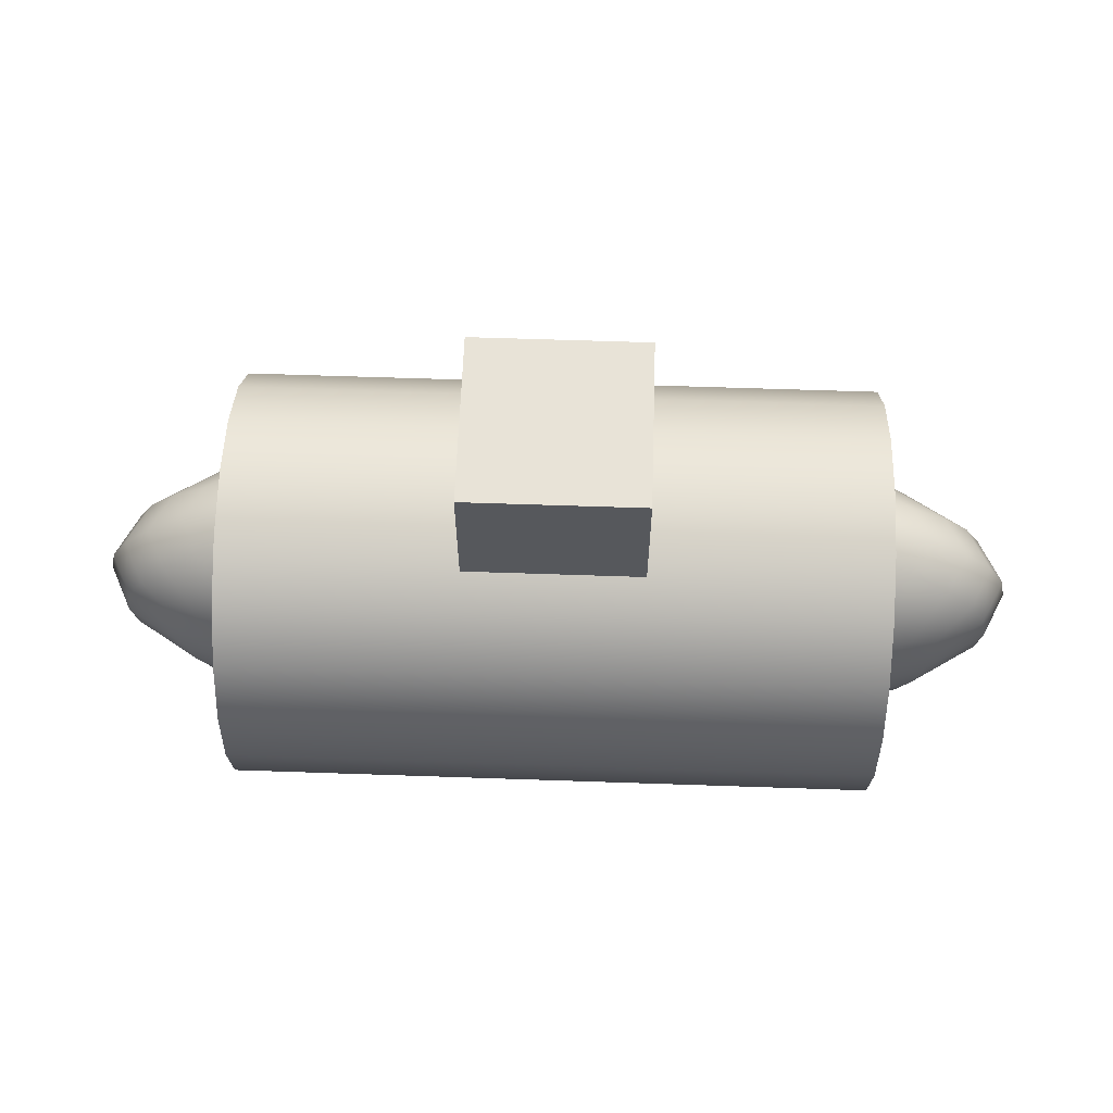
<metadata>
{"format":"obj","ext":"obj","renderer":"f3d","projection":"perspective","resolution":1024,"background":"white","views":[{"elev":61.7,"azim":2.0,"up":"+Y"}]}
</metadata>
<code>
g default
v 0.6991 -1.834 -0.07444
v 0.5947 -1.834 -0.1416
v 0.4321 -1.834 -0.1949
v 0.2271 -1.834 -0.2291
v 0 -1.834 -0.2409
v -0.2271 -1.834 -0.2291
v -0.4321 -1.834 -0.1949
v -0.5947 -1.834 -0.1416
v -0.6991 -1.834 -0.07444
v -0.7351 -1.834 0
v -0.6991 -1.834 0.07444
v -0.5947 -1.834 0.1416
v -0.4321 -1.834 0.1949
v -0.2271 -1.834 0.2291
v -0 -1.834 0.2409
v 0.2271 -1.834 0.2291
v 0.4321 -1.834 0.1949
v 0.5947 -1.834 0.1416
v 0.6991 -1.834 0.07444
v 0.7351 -1.834 0
v 1.381 -1.766 -0.147
v 1.175 -1.766 -0.2797
v 0.8535 -1.766 -0.385
v 0.4487 -1.766 -0.4526
v 0 -1.766 -0.4758
v -0.4487 -1.766 -0.4526
v -0.8535 -1.766 -0.385
v -1.175 -1.766 -0.2797
v -1.381 -1.766 -0.147
v -1.452 -1.766 0
v -1.381 -1.766 0.147
v -1.175 -1.766 0.2797
v -0.8535 -1.766 0.385
v -0.4487 -1.766 0.4526
v -0 -1.766 0.4758
v 0.4487 -1.766 0.4526
v 0.8535 -1.766 0.385
v 1.175 -1.766 0.2797
v 1.381 -1.766 0.147
v 1.452 -1.766 0
v 2.029 -1.654 -0.216
v 1.726 -1.654 -0.4109
v 1.254 -1.654 -0.5656
v 0.6592 -1.654 -0.6649
v 0 -1.654 -0.6991
v -0.6592 -1.654 -0.6649
v -1.254 -1.654 -0.5656
v -1.726 -1.654 -0.4109
v -2.029 -1.654 -0.216
v -2.133 -1.654 0
v -2.029 -1.654 0.216
v -1.726 -1.654 0.4109
v -1.254 -1.654 0.5656
v -0.6592 -1.654 0.6649
v -0 -1.654 0.6991
v 0.6592 -1.654 0.6649
v 1.254 -1.654 0.5656
v 1.726 -1.654 0.4109
v 2.029 -1.654 0.216
v 2.133 -1.654 0
v 2.627 -1.502 -0.2797
v 2.234 -1.502 -0.532
v 1.623 -1.502 -0.7322
v 0.8535 -1.502 -0.8608
v 0 -1.502 -0.9051
v -0.8535 -1.502 -0.8608
v -1.623 -1.502 -0.7322
v -2.234 -1.502 -0.532
v -2.627 -1.502 -0.2797
v -2.762 -1.502 0
v -2.627 -1.502 0.2797
v -2.234 -1.502 0.532
v -1.623 -1.502 0.7322
v -0.8535 -1.502 0.8608
v -0 -1.502 0.9051
v 0.8535 -1.502 0.8608
v 1.623 -1.502 0.7322
v 2.234 -1.502 0.532
v 2.627 -1.502 0.2797
v 2.762 -1.502 0
v 3.16 -1.313 -0.3365
v 2.688 -1.313 -0.64
v 1.953 -1.313 -0.8809
v 1.027 -1.313 -1.036
v 0 -1.313 -1.089
v -1.027 -1.313 -1.036
v -1.953 -1.313 -0.8809
v -2.688 -1.313 -0.64
v -3.16 -1.313 -0.3365
v -3.323 -1.313 0
v -3.16 -1.313 0.3365
v -2.688 -1.313 0.64
v -1.953 -1.313 0.8809
v -1.027 -1.313 1.036
v -0 -1.313 1.089
v 1.027 -1.313 1.036
v 1.953 -1.313 0.8809
v 2.688 -1.313 0.64
v 3.16 -1.313 0.3365
v 3.323 -1.313 0
v 3.615 -1.091 -0.385
v 3.075 -1.091 -0.7322
v 2.234 -1.091 -1.008
v 1.175 -1.091 -1.185
v 0 -1.091 -1.246
v -1.175 -1.091 -1.185
v -2.234 -1.091 -1.008
v -3.075 -1.091 -0.7322
v -3.615 -1.091 -0.385
v -3.801 -1.091 0
v -3.615 -1.091 0.385
v -3.075 -1.091 0.7322
v -2.234 -1.091 1.008
v -1.175 -1.091 1.185
v -0 -1.091 1.246
v 1.175 -1.091 1.185
v 2.234 -1.091 1.008
v 3.075 -1.091 0.7322
v 3.615 -1.091 0.385
v 3.801 -1.091 0
v 3.982 -0.8429 -0.424
v 3.387 -0.8429 -0.8065
v 2.461 -0.8429 -1.11
v 1.294 -0.8429 -1.305
v 0 -0.8429 -1.372
v -1.294 -0.8429 -1.305
v -2.461 -0.8429 -1.11
v -3.387 -0.8429 -0.8065
v -3.982 -0.8429 -0.424
v -4.187 -0.8429 0
v -3.982 -0.8429 0.424
v -3.387 -0.8429 0.8065
v -2.461 -0.8429 1.11
v -1.294 -0.8429 1.305
v -0 -0.8429 1.372
v 1.294 -0.8429 1.305
v 2.461 -0.8429 1.11
v 3.387 -0.8429 0.8065
v 3.982 -0.8429 0.424
v 4.187 -0.8429 0
v 4.25 -0.5737 -0.4526
v 3.615 -0.5737 -0.8608
v 2.627 -0.5737 -1.185
v 1.381 -0.5737 -1.393
v 0 -0.5737 -1.464
v -1.381 -0.5737 -1.393
v -2.627 -0.5737 -1.185
v -3.615 -0.5737 -0.8608
v -4.25 -0.5737 -0.4526
v -4.469 -0.5737 0
v -4.25 -0.5737 0.4526
v -3.615 -0.5737 0.8608
v -2.627 -0.5737 1.185
v -1.381 -0.5737 1.393
v -0 -0.5737 1.464
v 1.381 -0.5737 1.393
v 2.627 -0.5737 1.185
v 3.615 -0.5737 0.8608
v 4.25 -0.5737 0.4526
v 4.469 -0.5737 0
v 4.414 -0.2904 -0.47
v 3.755 -0.2904 -0.894
v 2.728 -0.2904 -1.23
v 1.434 -0.2904 -1.446
v 0 -0.2904 -1.521
v -1.434 -0.2904 -1.446
v -2.728 -0.2904 -1.23
v -3.755 -0.2904 -0.894
v -4.414 -0.2904 -0.47
v -4.641 -0.2904 0
v -4.414 -0.2904 0.47
v -3.755 -0.2904 0.894
v -2.728 -0.2904 1.23
v -1.434 -0.2904 1.446
v -0 -0.2904 1.521
v 1.434 -0.2904 1.446
v 2.728 -0.2904 1.23
v 3.755 -0.2904 0.894
v 4.414 -0.2904 0.47
v 4.641 -0.2904 0
v 4.469 0 -0.4758
v 3.801 0 -0.9051
v 2.762 0 -1.246
v 1.452 0 -1.464
v 0 0 -1.54
v -1.452 0 -1.464
v -2.762 0 -1.246
v -3.801 0 -0.9051
v -4.469 0 -0.4758
v -4.699 0 0
v -4.469 0 0.4758
v -3.801 0 0.9051
v -2.762 0 1.246
v -1.452 0 1.464
v -0 0 1.54
v 1.452 0 1.464
v 2.762 0 1.246
v 3.801 0 0.9051
v 4.469 0 0.4758
v 4.699 0 0
v 4.414 0.2904 -0.47
v 3.755 0.2904 -0.894
v 2.728 0.2904 -1.23
v 1.434 0.2904 -1.446
v 0 0.2904 -1.521
v -1.434 0.2904 -1.446
v -2.728 0.2904 -1.23
v -3.755 0.2904 -0.894
v -4.414 0.2904 -0.47
v -4.641 0.2904 0
v -4.414 0.2904 0.47
v -3.755 0.2904 0.894
v -2.728 0.2904 1.23
v -1.434 0.2904 1.446
v -0 0.2904 1.521
v 1.434 0.2904 1.446
v 2.728 0.2904 1.23
v 3.755 0.2904 0.894
v 4.414 0.2904 0.47
v 4.641 0.2904 0
v 4.25 0.5737 -0.4526
v 3.615 0.5737 -0.8608
v 2.627 0.5737 -1.185
v 1.381 0.5737 -1.393
v 0 0.5737 -1.464
v -1.381 0.5737 -1.393
v -2.627 0.5737 -1.185
v -3.615 0.5737 -0.8608
v -4.25 0.5737 -0.4526
v -4.469 0.5737 0
v -4.25 0.5737 0.4526
v -3.615 0.5737 0.8608
v -2.627 0.5737 1.185
v -1.381 0.5737 1.393
v -0 0.5737 1.464
v 1.381 0.5737 1.393
v 2.627 0.5737 1.185
v 3.615 0.5737 0.8608
v 4.25 0.5737 0.4526
v 4.469 0.5737 0
v 3.982 0.8429 -0.424
v 3.387 0.8429 -0.8065
v 2.461 0.8429 -1.11
v 1.294 0.8429 -1.305
v 0 0.8429 -1.372
v -1.294 0.8429 -1.305
v -2.461 0.8429 -1.11
v -3.387 0.8429 -0.8065
v -3.982 0.8429 -0.424
v -4.187 0.8429 0
v -3.982 0.8429 0.424
v -3.387 0.8429 0.8065
v -2.461 0.8429 1.11
v -1.294 0.8429 1.305
v -0 0.8429 1.372
v 1.294 0.8429 1.305
v 2.461 0.8429 1.11
v 3.387 0.8429 0.8065
v 3.982 0.8429 0.424
v 4.187 0.8429 0
v 3.615 1.091 -0.385
v 3.075 1.091 -0.7322
v 2.234 1.091 -1.008
v 1.175 1.091 -1.185
v 0 1.091 -1.246
v -1.175 1.091 -1.185
v -2.234 1.091 -1.008
v -3.075 1.091 -0.7322
v -3.615 1.091 -0.385
v -3.801 1.091 0
v -3.615 1.091 0.385
v -3.075 1.091 0.7322
v -2.234 1.091 1.008
v -1.175 1.091 1.185
v -0 1.091 1.246
v 1.175 1.091 1.185
v 2.234 1.091 1.008
v 3.075 1.091 0.7322
v 3.615 1.091 0.385
v 3.801 1.091 0
v 3.16 1.313 -0.3365
v 2.688 1.313 -0.64
v 1.953 1.313 -0.8809
v 1.027 1.313 -1.036
v 0 1.313 -1.089
v -1.027 1.313 -1.036
v -1.953 1.313 -0.8809
v -2.688 1.313 -0.64
v -3.16 1.313 -0.3365
v -3.323 1.313 0
v -3.16 1.313 0.3365
v -2.688 1.313 0.64
v -1.953 1.313 0.8809
v -1.027 1.313 1.036
v -0 1.313 1.089
v 1.027 1.313 1.036
v 1.953 1.313 0.8809
v 2.688 1.313 0.64
v 3.16 1.313 0.3365
v 3.323 1.313 0
v 2.627 1.502 -0.2797
v 2.234 1.502 -0.532
v 1.623 1.502 -0.7322
v 0.8535 1.502 -0.8608
v 0 1.502 -0.9051
v -0.8535 1.502 -0.8608
v -1.623 1.502 -0.7322
v -2.234 1.502 -0.532
v -2.627 1.502 -0.2797
v -2.762 1.502 0
v -2.627 1.502 0.2797
v -2.234 1.502 0.532
v -1.623 1.502 0.7322
v -0.8535 1.502 0.8608
v -0 1.502 0.9051
v 0.8535 1.502 0.8608
v 1.623 1.502 0.7322
v 2.234 1.502 0.532
v 2.627 1.502 0.2797
v 2.762 1.502 0
v 2.029 1.654 -0.216
v 1.726 1.654 -0.4109
v 1.254 1.654 -0.5656
v 0.6592 1.654 -0.6649
v 0 1.654 -0.6991
v -0.6592 1.654 -0.6649
v -1.254 1.654 -0.5656
v -1.726 1.654 -0.4109
v -2.029 1.654 -0.216
v -2.133 1.654 0
v -2.029 1.654 0.216
v -1.726 1.654 0.4109
v -1.254 1.654 0.5656
v -0.6592 1.654 0.6649
v -0 1.654 0.6991
v 0.6592 1.654 0.6649
v 1.254 1.654 0.5656
v 1.726 1.654 0.4109
v 2.029 1.654 0.216
v 2.133 1.654 0
v 1.381 1.766 -0.147
v 1.175 1.766 -0.2797
v 0.8535 1.766 -0.385
v 0.4487 1.766 -0.4526
v 0 1.766 -0.4758
v -0.4487 1.766 -0.4526
v -0.8535 1.766 -0.385
v -1.175 1.766 -0.2797
v -1.381 1.766 -0.147
v -1.452 1.766 0
v -1.381 1.766 0.147
v -1.175 1.766 0.2797
v -0.8535 1.766 0.385
v -0.4487 1.766 0.4526
v -0 1.766 0.4758
v 0.4487 1.766 0.4526
v 0.8535 1.766 0.385
v 1.175 1.766 0.2797
v 1.381 1.766 0.147
v 1.452 1.766 0
v 0.6991 1.834 -0.07444
v 0.5947 1.834 -0.1416
v 0.4321 1.834 -0.1949
v 0.2271 1.834 -0.2291
v 0 1.834 -0.2409
v -0.2271 1.834 -0.2291
v -0.4321 1.834 -0.1949
v -0.5947 1.834 -0.1416
v -0.6991 1.834 -0.07444
v -0.7351 1.834 0
v -0.6991 1.834 0.07444
v -0.5947 1.834 0.1416
v -0.4321 1.834 0.1949
v -0.2271 1.834 0.2291
v -0 1.834 0.2409
v 0.2271 1.834 0.2291
v 0.4321 1.834 0.1949
v 0.5947 1.834 0.1416
v 0.6991 1.834 0.07444
v 0.7351 1.834 0
v 0 -1.857 0
v 0 1.857 0
v -0.8995 -0.1554 0.8995
v 0.8995 -0.1554 0.8995
v -0.8995 3.204 0.8995
v 0.8995 3.204 0.8995
v -0.8995 3.204 -0.8995
v 0.8995 3.204 -0.8995
v -0.8995 -0.1554 -0.8995
v 0.8995 -0.1554 -0.8995
v -3.279 -1.992 -0.6475
v -3.279 -1.695 -1.232
v -3.279 -1.231 -1.695
v -3.279 -0.6469 -1.993
v -3.279 0.000594 -2.095
v -3.279 0.6481 -1.993
v -3.279 1.232 -1.695
v -3.279 1.696 -1.232
v -3.279 1.993 -0.6475
v -3.279 2.096 0
v -3.279 1.993 0.6475
v -3.279 1.696 1.232
v -3.279 1.232 1.695
v -3.279 0.6481 1.993
v -3.279 0.000594 2.095
v -3.279 -0.6469 1.993
v -3.279 -1.231 1.695
v -3.279 -1.695 1.232
v -3.279 -1.992 0.6475
v -3.279 -2.095 0
v 3.279 -1.993 -0.6475
v 3.279 -1.696 -1.232
v 3.279 -1.232 -1.695
v 3.279 -0.6481 -1.993
v 3.279 -0.000594 -2.095
v 3.279 0.6469 -1.993
v 3.279 1.231 -1.695
v 3.279 1.695 -1.232
v 3.279 1.992 -0.6475
v 3.279 2.095 0
v 3.279 1.992 0.6475
v 3.279 1.695 1.232
v 3.279 1.231 1.695
v 3.279 0.6469 1.993
v 3.279 -0.000594 2.095
v 3.279 -0.6481 1.993
v 3.279 -1.232 1.695
v 3.279 -1.696 1.232
v 3.279 -1.993 0.6475
v 3.279 -2.096 0
v -3.279 0.000594 0
v 3.279 -0.000594 0
g pSphere3
f 2 22 1
f 1 22 21
f 3 23 2
f 2 23 22
f 4 24 3
f 3 24 23
f 5 25 4
f 4 25 24
f 5 6 25
f 25 6 26
f 6 7 26
f 26 7 27
f 7 8 27
f 27 8 28
f 8 9 28
f 28 9 29
f 9 10 29
f 29 10 30
f 11 31 10
f 10 31 30
f 12 32 11
f 11 32 31
f 13 33 12
f 12 33 32
f 14 34 13
f 13 34 33
f 15 35 14
f 14 35 34
f 15 16 35
f 35 16 36
f 16 17 36
f 36 17 37
f 17 18 37
f 37 18 38
f 18 19 38
f 38 19 39
f 19 20 39
f 39 20 40
f 1 21 20
f 20 21 40
f 22 42 21
f 21 42 41
f 23 43 22
f 22 43 42
f 24 44 23
f 23 44 43
f 25 45 24
f 24 45 44
f 25 26 45
f 45 26 46
f 26 27 46
f 46 27 47
f 27 28 47
f 47 28 48
f 28 29 48
f 48 29 49
f 29 30 49
f 49 30 50
f 31 51 30
f 30 51 50
f 32 52 31
f 31 52 51
f 33 53 32
f 32 53 52
f 34 54 33
f 33 54 53
f 35 55 34
f 34 55 54
f 35 36 55
f 55 36 56
f 36 37 56
f 56 37 57
f 37 38 57
f 57 38 58
f 38 39 58
f 58 39 59
f 39 40 59
f 59 40 60
f 21 41 40
f 40 41 60
f 42 62 41
f 41 62 61
f 43 63 42
f 42 63 62
f 44 64 43
f 43 64 63
f 45 65 44
f 44 65 64
f 45 46 65
f 65 46 66
f 46 47 66
f 66 47 67
f 47 48 67
f 67 48 68
f 48 49 68
f 68 49 69
f 49 50 69
f 69 50 70
f 51 71 50
f 50 71 70
f 52 72 51
f 51 72 71
f 53 73 52
f 52 73 72
f 54 74 53
f 53 74 73
f 55 75 54
f 54 75 74
f 55 56 75
f 75 56 76
f 56 57 76
f 76 57 77
f 57 58 77
f 77 58 78
f 58 59 78
f 78 59 79
f 59 60 79
f 79 60 80
f 41 61 60
f 60 61 80
f 62 82 61
f 61 82 81
f 63 83 62
f 62 83 82
f 64 84 63
f 63 84 83
f 65 85 64
f 64 85 84
f 65 66 85
f 85 66 86
f 66 67 86
f 86 67 87
f 67 68 87
f 87 68 88
f 68 69 88
f 88 69 89
f 69 70 89
f 89 70 90
f 71 91 70
f 70 91 90
f 72 92 71
f 71 92 91
f 73 93 72
f 72 93 92
f 74 94 73
f 73 94 93
f 75 95 74
f 74 95 94
f 75 76 95
f 95 76 96
f 76 77 96
f 96 77 97
f 77 78 97
f 97 78 98
f 78 79 98
f 98 79 99
f 79 80 99
f 99 80 100
f 61 81 80
f 80 81 100
f 82 102 81
f 81 102 101
f 83 103 82
f 82 103 102
f 84 104 83
f 83 104 103
f 85 105 84
f 84 105 104
f 85 86 105
f 105 86 106
f 86 87 106
f 106 87 107
f 87 88 107
f 107 88 108
f 88 89 108
f 108 89 109
f 89 90 109
f 109 90 110
f 91 111 90
f 90 111 110
f 92 112 91
f 91 112 111
f 93 113 92
f 92 113 112
f 94 114 93
f 93 114 113
f 95 115 94
f 94 115 114
f 95 96 115
f 115 96 116
f 96 97 116
f 116 97 117
f 97 98 117
f 117 98 118
f 98 99 118
f 118 99 119
f 99 100 119
f 119 100 120
f 81 101 100
f 100 101 120
f 102 122 101
f 101 122 121
f 103 123 102
f 102 123 122
f 104 124 103
f 103 124 123
f 105 125 104
f 104 125 124
f 105 106 125
f 125 106 126
f 106 107 126
f 126 107 127
f 107 108 127
f 127 108 128
f 108 109 128
f 128 109 129
f 109 110 129
f 129 110 130
f 111 131 110
f 110 131 130
f 112 132 111
f 111 132 131
f 113 133 112
f 112 133 132
f 114 134 113
f 113 134 133
f 115 135 114
f 114 135 134
f 115 116 135
f 135 116 136
f 116 117 136
f 136 117 137
f 117 118 137
f 137 118 138
f 118 119 138
f 138 119 139
f 119 120 139
f 139 120 140
f 101 121 120
f 120 121 140
f 122 142 121
f 121 142 141
f 123 143 122
f 122 143 142
f 124 144 123
f 123 144 143
f 125 145 124
f 124 145 144
f 125 126 145
f 145 126 146
f 126 127 146
f 146 127 147
f 127 128 147
f 147 128 148
f 128 129 148
f 148 129 149
f 129 130 149
f 149 130 150
f 131 151 130
f 130 151 150
f 132 152 131
f 131 152 151
f 133 153 132
f 132 153 152
f 134 154 133
f 133 154 153
f 135 155 134
f 134 155 154
f 135 136 155
f 155 136 156
f 136 137 156
f 156 137 157
f 137 138 157
f 157 138 158
f 138 139 158
f 158 139 159
f 139 140 159
f 159 140 160
f 121 141 140
f 140 141 160
f 142 162 141
f 141 162 161
f 143 163 142
f 142 163 162
f 144 164 143
f 143 164 163
f 145 165 144
f 144 165 164
f 145 146 165
f 165 146 166
f 146 147 166
f 166 147 167
f 147 148 167
f 167 148 168
f 148 149 168
f 168 149 169
f 149 150 169
f 169 150 170
f 151 171 150
f 150 171 170
f 152 172 151
f 151 172 171
f 153 173 152
f 152 173 172
f 154 174 153
f 153 174 173
f 155 175 154
f 154 175 174
f 155 156 175
f 175 156 176
f 156 157 176
f 176 157 177
f 157 158 177
f 177 158 178
f 158 159 178
f 178 159 179
f 159 160 179
f 179 160 180
f 141 161 160
f 160 161 180
f 162 182 161
f 161 182 181
f 163 183 162
f 162 183 182
f 164 184 163
f 163 184 183
f 165 185 164
f 164 185 184
f 165 166 185
f 185 166 186
f 166 167 186
f 186 167 187
f 167 168 187
f 187 168 188
f 168 169 188
f 188 169 189
f 169 170 189
f 189 170 190
f 171 191 170
f 170 191 190
f 172 192 171
f 171 192 191
f 173 193 172
f 172 193 192
f 174 194 173
f 173 194 193
f 175 195 174
f 174 195 194
f 175 176 195
f 195 176 196
f 176 177 196
f 196 177 197
f 177 178 197
f 197 178 198
f 178 179 198
f 198 179 199
f 179 180 199
f 199 180 200
f 161 181 180
f 180 181 200
f 181 182 201
f 201 182 202
f 182 183 202
f 202 183 203
f 183 184 203
f 203 184 204
f 184 185 204
f 204 185 205
f 186 206 185
f 185 206 205
f 187 207 186
f 186 207 206
f 188 208 187
f 187 208 207
f 189 209 188
f 188 209 208
f 190 210 189
f 189 210 209
f 190 191 210
f 210 191 211
f 191 192 211
f 211 192 212
f 192 193 212
f 212 193 213
f 193 194 213
f 213 194 214
f 194 195 214
f 214 195 215
f 196 216 195
f 195 216 215
f 197 217 196
f 196 217 216
f 198 218 197
f 197 218 217
f 199 219 198
f 198 219 218
f 200 220 199
f 199 220 219
f 200 181 220
f 220 181 201
f 201 202 221
f 221 202 222
f 202 203 222
f 222 203 223
f 203 204 223
f 223 204 224
f 204 205 224
f 224 205 225
f 206 226 205
f 205 226 225
f 207 227 206
f 206 227 226
f 208 228 207
f 207 228 227
f 209 229 208
f 208 229 228
f 210 230 209
f 209 230 229
f 210 211 230
f 230 211 231
f 211 212 231
f 231 212 232
f 212 213 232
f 232 213 233
f 213 214 233
f 233 214 234
f 214 215 234
f 234 215 235
f 216 236 215
f 215 236 235
f 217 237 216
f 216 237 236
f 218 238 217
f 217 238 237
f 219 239 218
f 218 239 238
f 220 240 219
f 219 240 239
f 220 201 240
f 240 201 221
f 221 222 241
f 241 222 242
f 222 223 242
f 242 223 243
f 223 224 243
f 243 224 244
f 224 225 244
f 244 225 245
f 226 246 225
f 225 246 245
f 227 247 226
f 226 247 246
f 228 248 227
f 227 248 247
f 229 249 228
f 228 249 248
f 230 250 229
f 229 250 249
f 230 231 250
f 250 231 251
f 231 232 251
f 251 232 252
f 232 233 252
f 252 233 253
f 233 234 253
f 253 234 254
f 234 235 254
f 254 235 255
f 236 256 235
f 235 256 255
f 237 257 236
f 236 257 256
f 238 258 237
f 237 258 257
f 239 259 238
f 238 259 258
f 240 260 239
f 239 260 259
f 240 221 260
f 260 221 241
f 241 242 261
f 261 242 262
f 242 243 262
f 262 243 263
f 243 244 263
f 263 244 264
f 244 245 264
f 264 245 265
f 246 266 245
f 245 266 265
f 247 267 246
f 246 267 266
f 248 268 247
f 247 268 267
f 249 269 248
f 248 269 268
f 250 270 249
f 249 270 269
f 250 251 270
f 270 251 271
f 251 252 271
f 271 252 272
f 252 253 272
f 272 253 273
f 253 254 273
f 273 254 274
f 254 255 274
f 274 255 275
f 256 276 255
f 255 276 275
f 257 277 256
f 256 277 276
f 258 278 257
f 257 278 277
f 259 279 258
f 258 279 278
f 260 280 259
f 259 280 279
f 260 241 280
f 280 241 261
f 261 262 281
f 281 262 282
f 262 263 282
f 282 263 283
f 263 264 283
f 283 264 284
f 264 265 284
f 284 265 285
f 266 286 265
f 265 286 285
f 267 287 266
f 266 287 286
f 268 288 267
f 267 288 287
f 269 289 268
f 268 289 288
f 270 290 269
f 269 290 289
f 270 271 290
f 290 271 291
f 271 272 291
f 291 272 292
f 272 273 292
f 292 273 293
f 273 274 293
f 293 274 294
f 274 275 294
f 294 275 295
f 276 296 275
f 275 296 295
f 277 297 276
f 276 297 296
f 278 298 277
f 277 298 297
f 279 299 278
f 278 299 298
f 280 300 279
f 279 300 299
f 280 261 300
f 300 261 281
f 281 282 301
f 301 282 302
f 282 283 302
f 302 283 303
f 283 284 303
f 303 284 304
f 284 285 304
f 304 285 305
f 286 306 285
f 285 306 305
f 287 307 286
f 286 307 306
f 288 308 287
f 287 308 307
f 289 309 288
f 288 309 308
f 290 310 289
f 289 310 309
f 290 291 310
f 310 291 311
f 291 292 311
f 311 292 312
f 292 293 312
f 312 293 313
f 293 294 313
f 313 294 314
f 294 295 314
f 314 295 315
f 296 316 295
f 295 316 315
f 297 317 296
f 296 317 316
f 298 318 297
f 297 318 317
f 299 319 298
f 298 319 318
f 300 320 299
f 299 320 319
f 300 281 320
f 320 281 301
f 301 302 321
f 321 302 322
f 302 303 322
f 322 303 323
f 303 304 323
f 323 304 324
f 304 305 324
f 324 305 325
f 306 326 305
f 305 326 325
f 307 327 306
f 306 327 326
f 308 328 307
f 307 328 327
f 309 329 308
f 308 329 328
f 310 330 309
f 309 330 329
f 310 311 330
f 330 311 331
f 311 312 331
f 331 312 332
f 312 313 332
f 332 313 333
f 313 314 333
f 333 314 334
f 314 315 334
f 334 315 335
f 316 336 315
f 315 336 335
f 317 337 316
f 316 337 336
f 318 338 317
f 317 338 337
f 319 339 318
f 318 339 338
f 320 340 319
f 319 340 339
f 320 301 340
f 340 301 321
f 321 322 341
f 341 322 342
f 322 323 342
f 342 323 343
f 323 324 343
f 343 324 344
f 324 325 344
f 344 325 345
f 326 346 325
f 325 346 345
f 327 347 326
f 326 347 346
f 328 348 327
f 327 348 347
f 329 349 328
f 328 349 348
f 330 350 329
f 329 350 349
f 330 331 350
f 350 331 351
f 331 332 351
f 351 332 352
f 332 333 352
f 352 333 353
f 333 334 353
f 353 334 354
f 334 335 354
f 354 335 355
f 336 356 335
f 335 356 355
f 337 357 336
f 336 357 356
f 338 358 337
f 337 358 357
f 339 359 338
f 338 359 358
f 340 360 339
f 339 360 359
f 340 321 360
f 360 321 341
f 341 342 361
f 361 342 362
f 342 343 362
f 362 343 363
f 343 344 363
f 363 344 364
f 344 345 364
f 364 345 365
f 346 366 345
f 345 366 365
f 347 367 346
f 346 367 366
f 348 368 347
f 347 368 367
f 349 369 348
f 348 369 368
f 350 370 349
f 349 370 369
f 350 351 370
f 370 351 371
f 351 352 371
f 371 352 372
f 352 353 372
f 372 353 373
f 353 354 373
f 373 354 374
f 354 355 374
f 374 355 375
f 356 376 355
f 355 376 375
f 357 377 356
f 356 377 376
f 358 378 357
f 357 378 377
f 359 379 358
f 358 379 378
f 360 380 359
f 359 380 379
f 360 341 380
f 380 341 361
f 2 1 381
f 3 2 381
f 4 3 381
f 5 4 381
f 6 5 381
f 7 6 381
f 8 7 381
f 9 8 381
f 10 9 381
f 11 10 381
f 12 11 381
f 13 12 381
f 14 13 381
f 15 14 381
f 16 15 381
f 17 16 381
f 18 17 381
f 19 18 381
f 20 19 381
f 1 20 381
f 361 362 382
f 362 363 382
f 363 364 382
f 364 365 382
f 365 366 382
f 366 367 382
f 367 368 382
f 368 369 382
f 369 370 382
f 370 371 382
f 371 372 382
f 372 373 382
f 373 374 382
f 374 375 382
f 375 376 382
f 376 377 382
f 377 378 382
f 378 379 382
f 379 380 382
f 380 361 382
f 383 384 385
f 385 384 386
f 385 386 387
f 387 386 388
f 387 388 389
f 389 388 390
f 389 390 383
f 383 390 384
f 384 390 386
f 386 390 388
f 389 383 387
f 387 383 385
f 391 392 411
f 411 392 412
f 392 393 412
f 412 393 413
f 393 394 413
f 413 394 414
f 394 395 414
f 414 395 415
f 395 396 415
f 415 396 416
f 396 397 416
f 416 397 417
f 397 398 417
f 417 398 418
f 398 399 418
f 418 399 419
f 399 400 419
f 419 400 420
f 400 401 420
f 420 401 421
f 401 402 421
f 421 402 422
f 402 403 422
f 422 403 423
f 403 404 423
f 423 404 424
f 404 405 424
f 424 405 425
f 405 406 425
f 425 406 426
f 406 407 426
f 426 407 427
f 407 408 427
f 427 408 428
f 408 409 428
f 428 409 429
f 409 410 429
f 429 410 430
f 410 391 430
f 430 391 411
f 392 391 431
f 393 392 431
f 394 393 431
f 395 394 431
f 396 395 431
f 397 396 431
f 398 397 431
f 399 398 431
f 400 399 431
f 401 400 431
f 402 401 431
f 403 402 431
f 404 403 431
f 405 404 431
f 406 405 431
f 407 406 431
f 408 407 431
f 409 408 431
f 410 409 431
f 391 410 431
f 411 412 432
f 412 413 432
f 413 414 432
f 414 415 432
f 415 416 432
f 416 417 432
f 417 418 432
f 418 419 432
f 419 420 432
f 420 421 432
f 421 422 432
f 422 423 432
f 423 424 432
f 424 425 432
f 425 426 432
f 426 427 432
f 427 428 432
f 428 429 432
f 429 430 432
f 430 411 432

</code>
